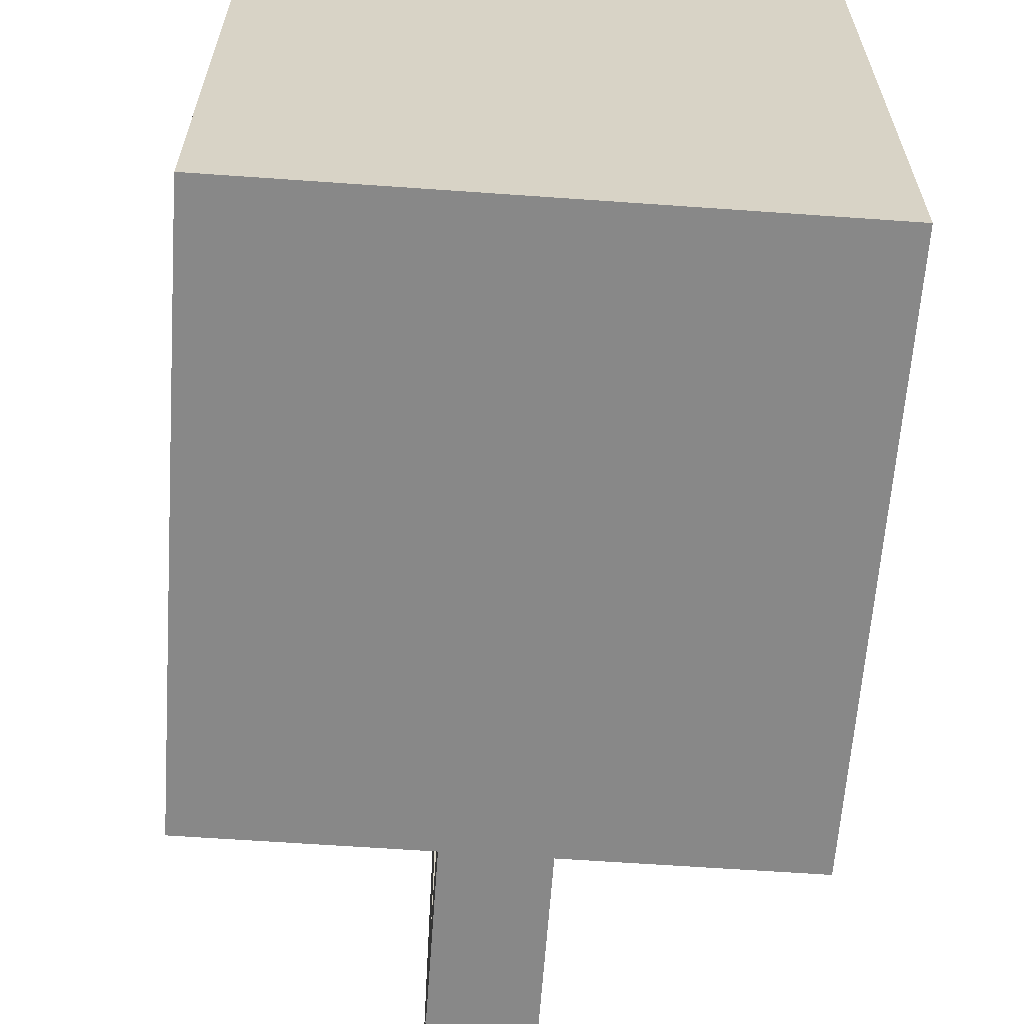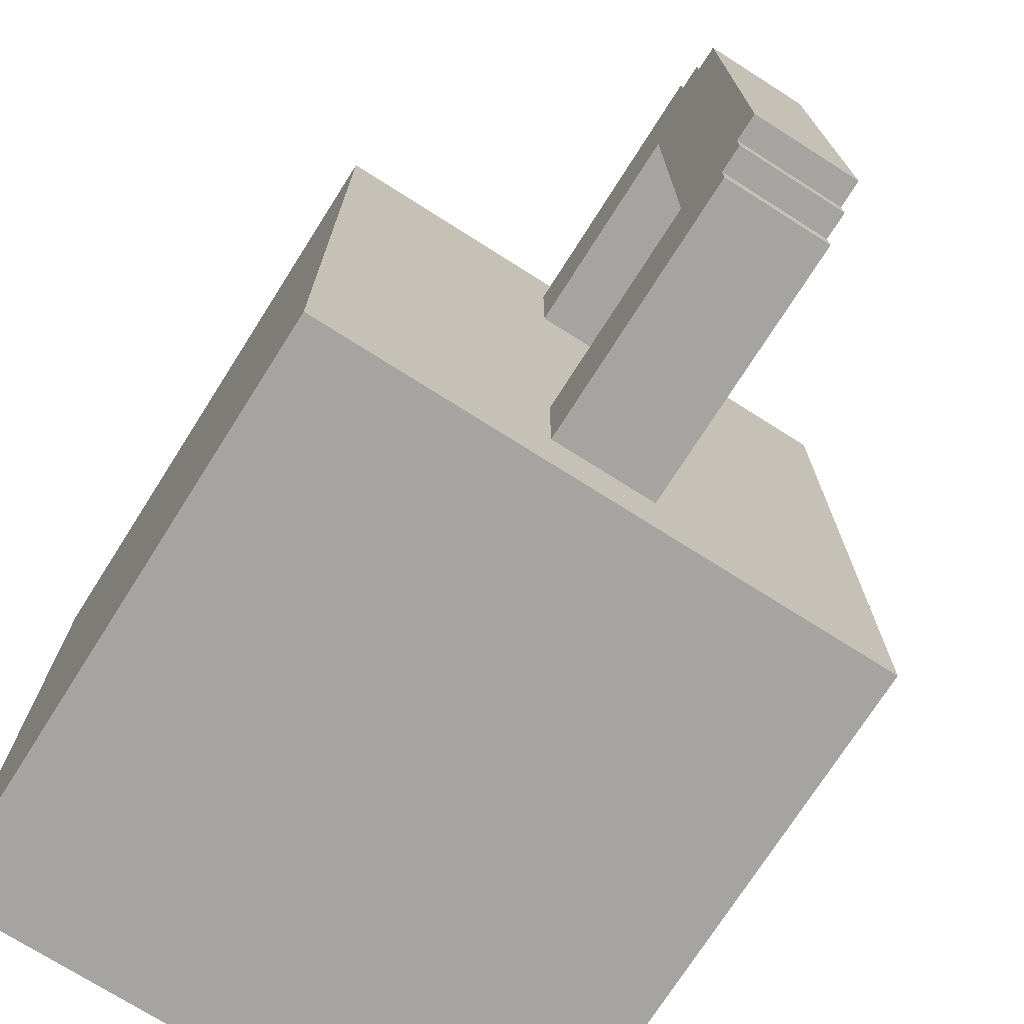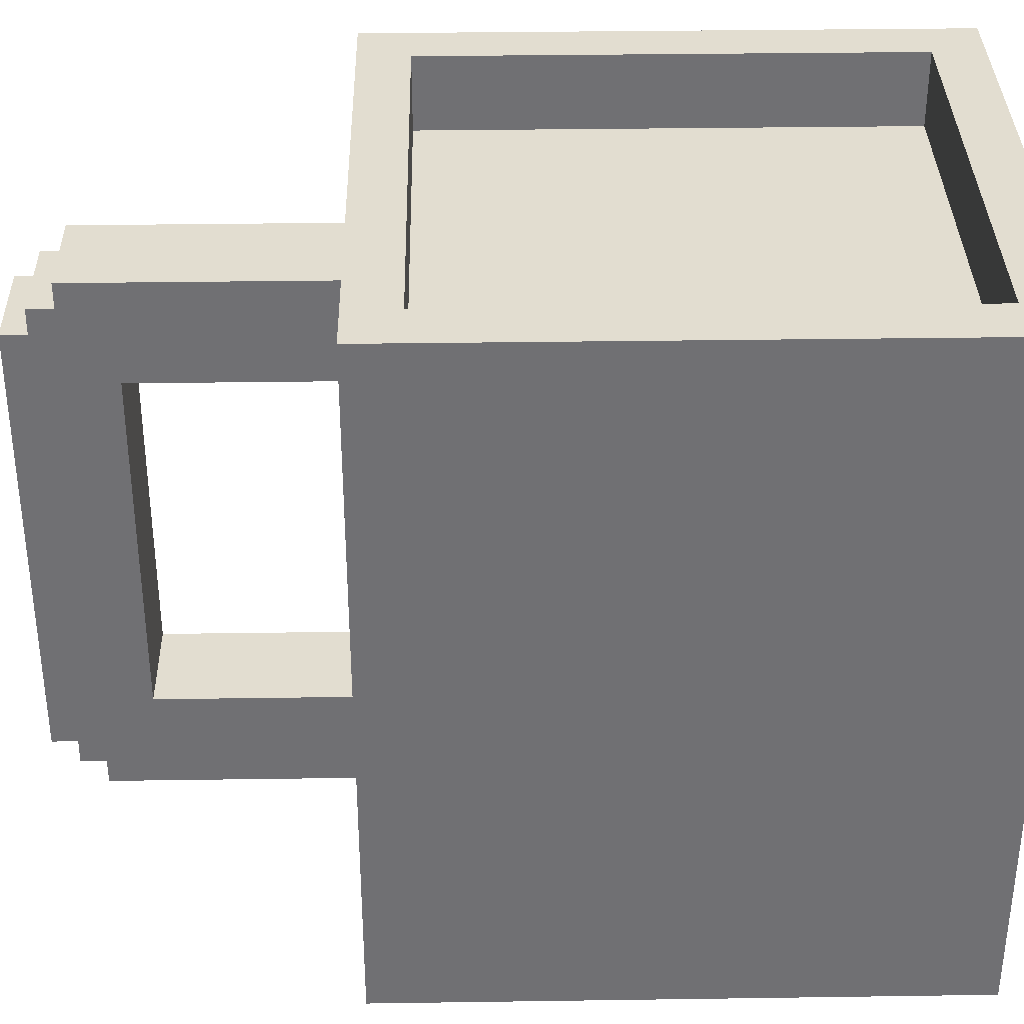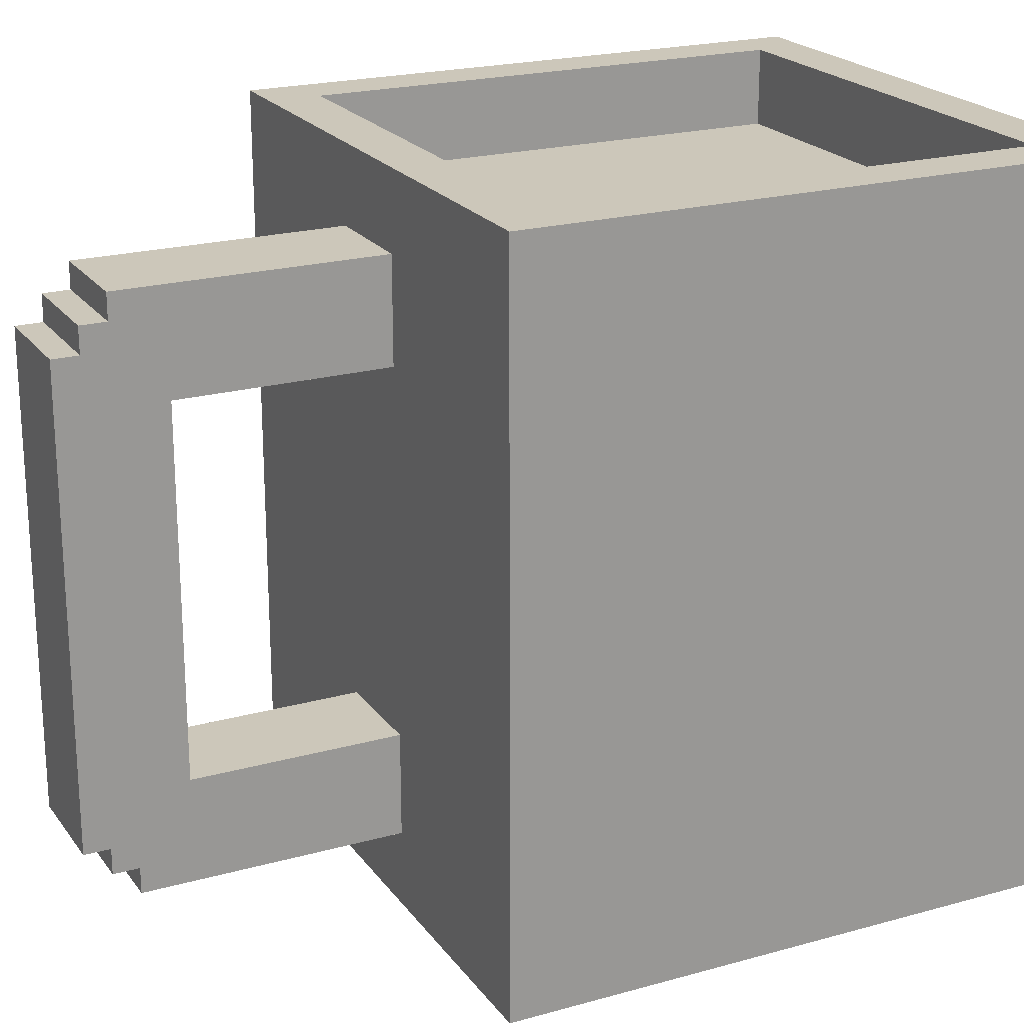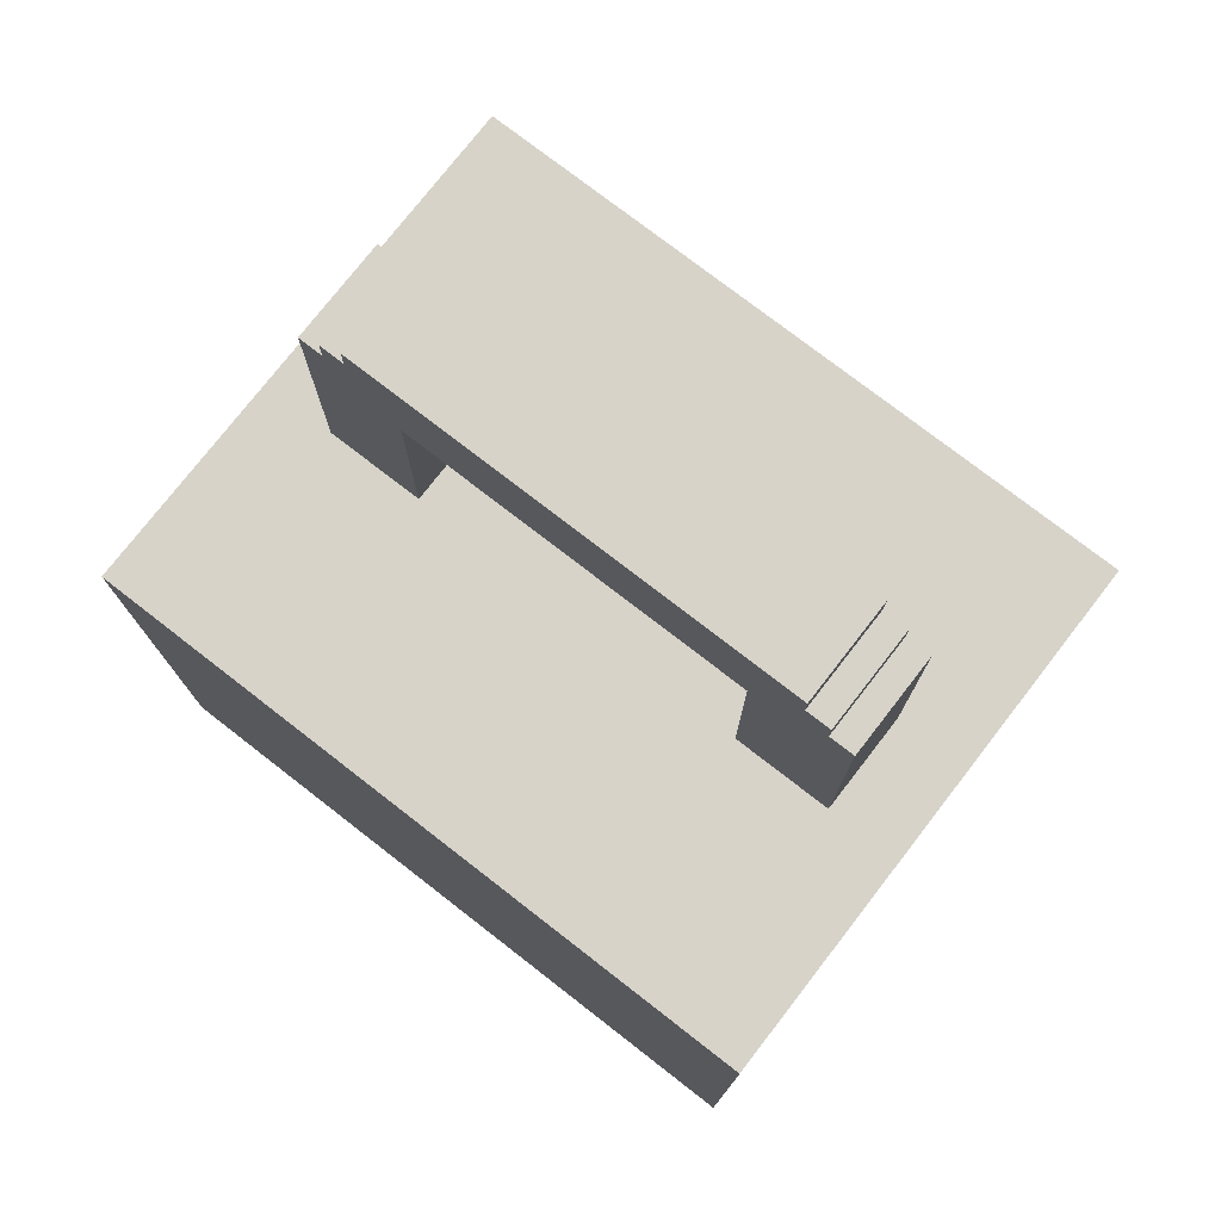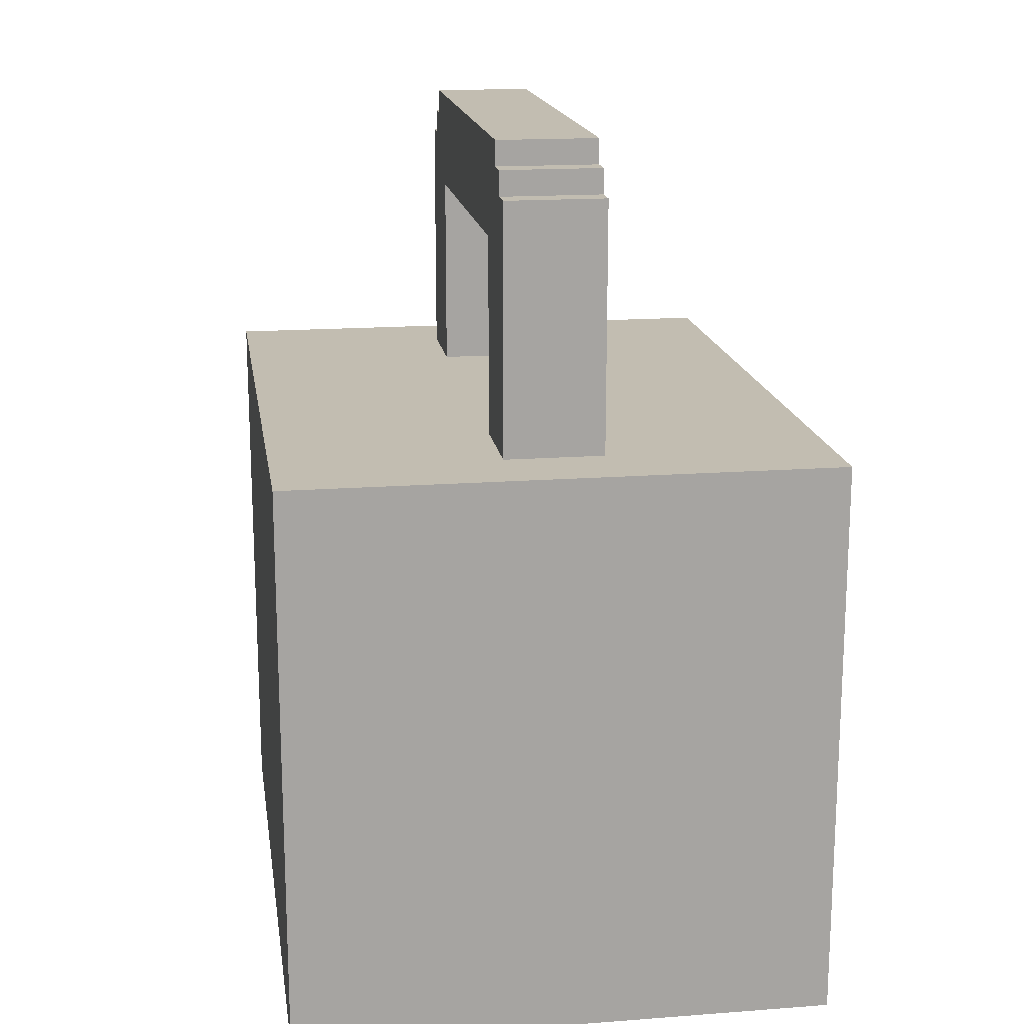
<metadata>
{"format":"obj","ext":"obj","renderer":"f3d","projection":"perspective","resolution":1024,"background":"white","views":[{"elev":-62.7,"azim":175.9,"up":"+Y"},{"elev":-73.4,"azim":-32.4,"up":"+Y"},{"elev":35.1,"azim":88.9,"up":"+Y"},{"elev":21.5,"azim":63.8,"up":"+Y"},{"elev":76.4,"azim":127.8,"up":"+Z"},{"elev":16.9,"azim":-8.6,"up":"+Z"}]}
</metadata>
<code>
g default
v -11 0 8
v -11 0 -15
v -11 28 8
v -11 28 -15
v -2 3 18
v -2 3 8
v -2 4 19
v -2 4 18
v -2 5 20
v -2 5 19
v -2 7 16
v -2 7 8
v -2 21 16
v -2 21 8
v -2 23 20
v -2 23 19
v -2 24 19
v -2 24 18
v -2 25 18
v -2 25 8
v 9 25 6
v 9 25 -13
v 9 28 6
v 9 28 -13
v -9 25 6
v -9 25 -13
v -9 28 6
v -9 28 -13
v 2 3 18
v 2 3 8
v 2 4 19
v 2 4 18
v 2 5 20
v 2 5 19
v 2 7 16
v 2 7 8
v 2 21 16
v 2 21 8
v 2 23 20
v 2 23 19
v 2 24 19
v 2 24 18
v 2 25 18
v 2 25 8
v 11 0 8
v 11 0 -15
v 11 28 8
v 11 28 -15
v -2 5 20
v -2 23 20
v 2 5 20
v 2 23 20
v -2 4 19
v -2 5 19
v -2 23 19
v -2 24 19
v 2 4 19
v 2 5 19
v 2 23 19
v 2 24 19
v -2 3 18
v -2 4 18
v -2 24 18
v -2 25 18
v 2 3 18
v 2 4 18
v 2 24 18
v 2 25 18
v -11 0 8
v -11 28 8
v -2 3 8
v -2 7 8
v -2 21 8
v -2 25 8
v 2 3 8
v 2 7 8
v 2 21 8
v 2 25 8
v 11 0 8
v 11 28 8
v -9 25 -13
v -9 28 -13
v 9 25 -13
v 9 28 -13
v -2 7 16
v -2 21 16
v 2 7 16
v 2 21 16
v -9 25 6
v -9 28 6
v 9 25 6
v 9 28 6
v -11 0 -15
v -11 28 -15
v 11 0 -15
v 11 28 -15
v -11 0 8
v 11 0 8
v -9 0 6
v 9 0 6
v -9 0 -13
v 9 0 -13
v -11 0 -15
v 11 0 -15
v -2 3 18
v 2 3 18
v -2 3 8
v 2 3 8
v -2 4 19
v 2 4 19
v -2 4 18
v 2 4 18
v -2 5 20
v 2 5 20
v -2 5 19
v 2 5 19
v -2 21 16
v 2 21 16
v -2 21 8
v 2 21 8
v -2 7 16
v 2 7 16
v -2 7 8
v 2 7 8
v -2 23 20
v 2 23 20
v -2 23 19
v 2 23 19
v -2 24 19
v 2 24 19
v -2 24 18
v 2 24 18
v -2 25 18
v 2 25 18
v -2 25 8
v 2 25 8
v -9 25 6
v 9 25 6
v -9 25 -13
v 9 25 -13
v -11 28 8
v 11 28 8
v -9 28 6
v 9 28 6
v -9 28 -13
v 9 28 -13
v -11 28 -15
v 11 28 -15
g Coffee1:Mesh
f 3 2 1
f 4 2 3
f 8 6 5
f 10 8 7
f 11 6 8
f 11 10 9
f 11 8 10
f 12 6 11
f 13 11 9
f 15 13 9
f 15 14 13
f 16 14 15
f 17 14 16
f 18 14 17
f 19 14 18
f 20 14 19
f 23 22 21
f 24 22 23
f 25 26 27
f 27 26 28
f 29 30 32
f 31 32 34
f 32 30 35
f 33 34 35
f 34 32 35
f 35 30 36
f 33 35 37
f 33 37 39
f 37 38 39
f 39 38 40
f 40 38 41
f 41 38 42
f 42 38 43
f 43 38 44
f 45 46 47
f 47 46 48
f 51 50 49
f 52 50 51
f 57 54 53
f 58 54 57
f 59 56 55
f 60 56 59
f 65 62 61
f 66 62 65
f 67 64 63
f 68 64 67
f 71 70 69
f 72 70 71
f 73 70 72
f 74 70 73
f 75 71 69
f 76 73 72
f 77 73 76
f 78 70 74
f 79 77 76
f 79 78 77
f 79 75 69
f 79 76 75
f 80 70 78
f 80 78 79
f 83 82 81
f 84 82 83
f 85 86 87
f 87 86 88
f 89 90 91
f 91 90 92
f 93 94 95
f 95 94 96
f 99 98 97
f 100 98 99
f 101 99 97
f 101 100 99
f 102 98 100
f 102 100 101
f 103 101 97
f 103 102 101
f 104 98 102
f 104 102 103
f 107 106 105
f 108 106 107
f 111 110 109
f 112 110 111
f 115 114 113
f 116 114 115
f 119 118 117
f 120 118 119
f 121 122 123
f 123 122 124
f 125 126 127
f 127 126 128
f 129 130 131
f 131 130 132
f 133 134 135
f 135 134 136
f 137 138 139
f 139 138 140
f 141 142 143
f 143 142 144
f 141 143 145
f 144 142 146
f 141 145 147
f 145 146 147
f 146 142 148
f 147 146 148

</code>
